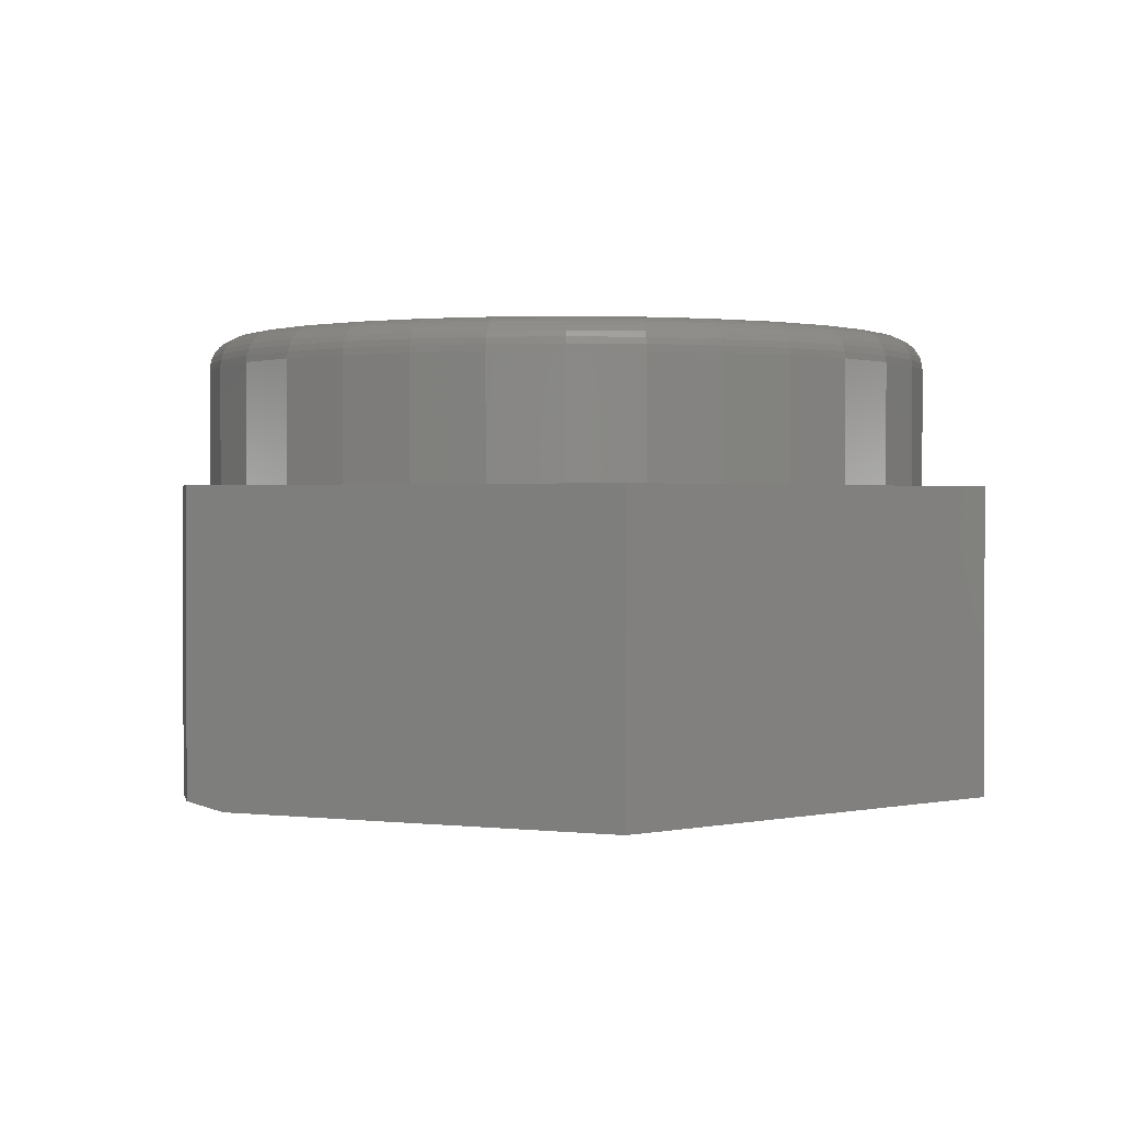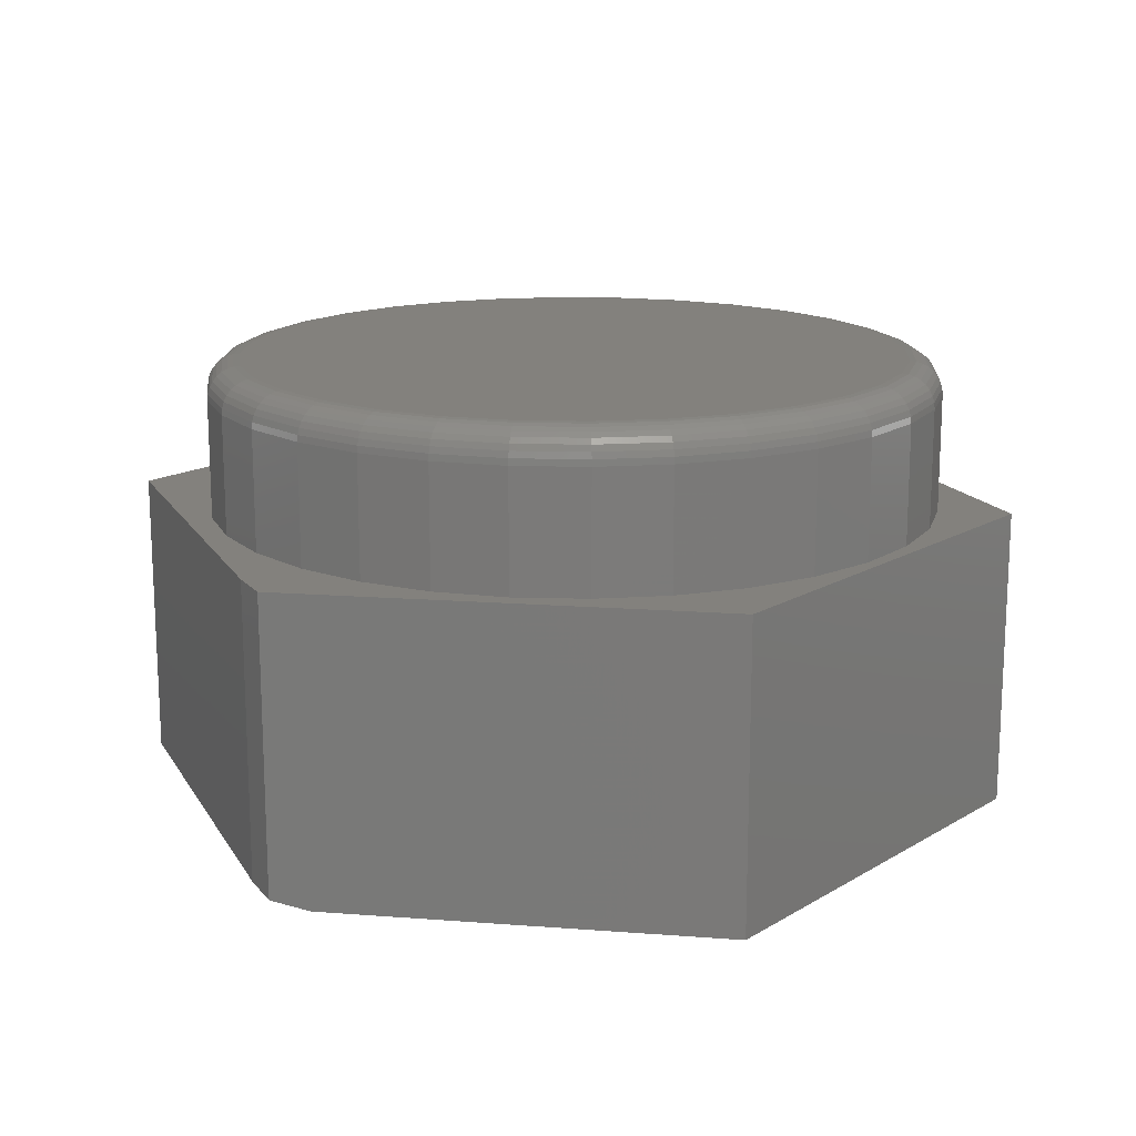
<metadata>
{"format":"stl","ext":"stl","renderer":"f3d","projection":"perspective","resolution":1024,"background":"white","views":[{"elev":1.2,"azim":22.6,"up":"+Z"},{"elev":15.7,"azim":9.0,"up":"+Z"}]}
</metadata>
<code>
# stl→obj: 336 verts, 668 faces
v -0.1016 0.5426 0.75
v 0.1143 0.5426 0.75
v 0.006332 0.5532 0.75
v 0.218 0.5111 0.75
v -0.2054 0.5111 0.75
v 0.3137 0.46 0.75
v -0.301 0.46 0.75
v 0.3975 0.3912 0.75
v -0.3848 0.3912 0.75
v 0.4663 0.3073 0.75
v -0.4536 0.3073 0.75
v 0.5174 0.2117 0.75
v -0.5048 0.2117 0.75
v 0.5489 0.1079 0.75
v -0.5362 0.1079 0.75
v 0.5595 3.338e-16 0.75
v -0.5469 -2e-16 0.75
v 0.5489 -0.1079 0.75
v -0.5362 -0.1079 0.75
v 0.5174 -0.2117 0.75
v -0.5048 -0.2117 0.75
v 0.4663 -0.3073 0.75
v -0.4536 -0.3073 0.75
v 0.3975 -0.3912 0.75
v -0.3848 -0.3912 0.75
v 0.3137 -0.46 0.75
v -0.301 -0.46 0.75
v 0.218 -0.5111 0.75
v -0.2054 -0.5111 0.75
v 0.1143 -0.5426 0.75
v -0.1016 -0.5426 0.75
v 0.006332 -0.5532 0.75
v 0.6142 0 0.5
v 0.6142 -1.489e-16 0.6953
v 0.6025 -0.1186 0.5
v 0.6025 -0.1186 0.6953
v 0.568 -0.2326 0.5
v 0.568 -0.2326 0.6953
v 0.5118 -0.3377 0.5
v 0.5118 -0.3377 0.6953
v 0.4362 -0.4298 0.5
v 0.4362 -0.4298 0.6953
v 0.3441 -0.5054 0.5
v 0.3441 -0.5054 0.6953
v 0.239 -0.5616 0.5
v 0.239 -0.5616 0.6953
v 0.1249 -0.5962 0.5
v 0.1249 -0.5962 0.6953
v 0.006332 -0.6079 0.5
v 0.006332 -0.6079 0.6953
v -0.1123 -0.5962 0.5
v -0.1123 -0.5962 0.6953
v -0.2263 -0.5616 0.5
v -0.2263 -0.5616 0.6953
v -0.3314 -0.5054 0.5
v -0.3314 -0.5054 0.6953
v -0.4235 -0.4298 0.5
v -0.4235 -0.4298 0.6953
v -0.4991 -0.3377 0.5
v -0.4991 -0.3377 0.6953
v -0.5553 -0.2326 0.5
v -0.5553 -0.2326 0.6953
v -0.5899 -0.1186 0.5
v -0.5899 -0.1186 0.6953
v -0.6016 7.444e-17 0.5
v -0.6016 7.444e-17 0.6953
v -0.5899 0.1186 0.5
v -0.5899 0.1186 0.6953
v -0.5553 0.2326 0.5
v -0.5553 0.2326 0.6953
v -0.4991 0.3377 0.5
v -0.4991 0.3377 0.6953
v -0.4235 0.4298 0.5
v -0.4235 0.4298 0.6953
v -0.3314 0.5054 0.5
v -0.3314 0.5054 0.6953
v -0.2263 0.5616 0.5
v -0.2263 0.5616 0.6953
v -0.1123 0.5962 0.5
v -0.1123 0.5962 0.6953
v 0.006332 0.6079 0.5
v 0.006332 0.6079 0.6953
v 0.1249 0.5962 0.5
v 0.1249 0.5962 0.6953
v 0.239 0.5616 0.5
v 0.239 0.5616 0.6953
v 0.3441 0.5054 0.5
v 0.3441 0.5054 0.6953
v 0.4362 0.4298 0.5
v 0.4362 0.4298 0.6953
v 0.5118 0.3377 0.5
v 0.5118 0.3377 0.6953
v 0.568 0.2326 0.5
v 0.568 0.2326 0.6953
v 0.6025 0.1186 0.5
v 0.6025 0.1186 0.6953
v -0.5575 1.11e-16 0.7489
v -0.5467 0.11 0.7489
v -0.5678 1.388e-16 0.7458
v -0.5568 0.112 0.7458
v -0.5773 1.665e-16 0.7408
v -0.566 0.1139 0.7408
v -0.5855 1.11e-16 0.734
v -0.5742 0.1155 0.734
v -0.5923 1.665e-16 0.7257
v -0.5808 0.1168 0.7257
v -0.5974 1.665e-16 0.7162
v -0.5858 0.1178 0.7162
v -0.6005 1.665e-16 0.706
v -0.5889 0.1184 0.706
v 0.5594 0.11 0.7489
v 0.5702 -1.665e-16 0.7489
v 0.5694 0.112 0.7458
v 0.5805 -1.943e-16 0.7458
v 0.5787 0.1139 0.7408
v 0.5899 -1.665e-16 0.7408
v 0.5868 0.1155 0.734
v 0.5982 -2.22e-16 0.734
v 0.5935 0.1168 0.7257
v 0.605 -2.22e-16 0.7257
v 0.5985 0.1178 0.7162
v 0.6101 -1.665e-16 0.7162
v 0.6015 0.1184 0.706
v 0.6132 -2.22e-16 0.706
v 0.5273 0.2158 0.7489
v 0.5368 0.2197 0.7458
v 0.5455 0.2233 0.7408
v 0.5532 0.2265 0.734
v 0.5594 0.2291 0.7257
v 0.5641 0.231 0.7162
v 0.567 0.2322 0.706
v 0.4752 0.3133 0.7489
v 0.4837 0.319 0.7458
v 0.4916 0.3242 0.7408
v 0.4985 0.3288 0.734
v 0.5041 0.3326 0.7257
v 0.5083 0.3354 0.7162
v 0.5109 0.3371 0.706
v 0.4051 0.3987 0.7489
v 0.4123 0.406 0.7458
v 0.419 0.4127 0.7408
v 0.4249 0.4185 0.734
v 0.4297 0.4233 0.7257
v 0.4332 0.4269 0.7162
v 0.4354 0.4291 0.706
v 0.3196 0.4688 0.7489
v 0.3253 0.4774 0.7458
v 0.3306 0.4852 0.7408
v 0.3352 0.4921 0.734
v 0.3389 0.4978 0.7257
v 0.3417 0.502 0.7162
v 0.3435 0.5046 0.706
v 0.2221 0.521 0.7489
v 0.226 0.5304 0.7458
v 0.2297 0.5392 0.7408
v 0.2328 0.5468 0.734
v 0.2354 0.5531 0.7257
v 0.2374 0.5578 0.7162
v 0.2386 0.5607 0.706
v 0.1163 0.553 0.7489
v 0.1183 0.5631 0.7458
v 0.1202 0.5724 0.7408
v 0.1218 0.5805 0.734
v 0.1231 0.5872 0.7257
v 0.1241 0.5921 0.7162
v 0.1247 0.5952 0.706
v 0.006332 0.5639 0.7489
v 0.006332 0.5741 0.7458
v 0.006332 0.5836 0.7408
v 0.006332 0.5919 0.734
v 0.006332 0.5987 0.7257
v 0.006332 0.6037 0.7162
v 0.006332 0.6068 0.706
v -0.1037 0.553 0.7489
v -0.1057 0.5631 0.7458
v -0.1075 0.5724 0.7408
v -0.1091 0.5805 0.734
v -0.1105 0.5872 0.7257
v -0.1114 0.5921 0.7162
v -0.1121 0.5952 0.706
v -0.2095 0.521 0.7489
v -0.2134 0.5304 0.7458
v -0.217 0.5392 0.7408
v -0.2202 0.5468 0.734
v -0.2228 0.5531 0.7257
v -0.2247 0.5578 0.7162
v -0.2259 0.5607 0.706
v -0.3069 0.4688 0.7489
v -0.3126 0.4774 0.7458
v -0.3179 0.4852 0.7408
v -0.3225 0.4921 0.734
v -0.3263 0.4978 0.7257
v -0.3291 0.502 0.7162
v -0.3308 0.5046 0.706
v -0.3924 0.3987 0.7489
v -0.3996 0.406 0.7458
v -0.4063 0.4127 0.7408
v -0.4122 0.4185 0.734
v -0.417 0.4233 0.7257
v -0.4206 0.4269 0.7162
v -0.4228 0.4291 0.706
v -0.4625 0.3133 0.7489
v -0.471 0.319 0.7458
v -0.4789 0.3242 0.7408
v -0.4858 0.3288 0.734
v -0.4915 0.3326 0.7257
v -0.4957 0.3354 0.7162
v -0.4982 0.3371 0.706
v -0.5146 0.2158 0.7489
v -0.5241 0.2197 0.7458
v -0.5328 0.2233 0.7408
v -0.5405 0.2265 0.734
v -0.5468 0.2291 0.7257
v -0.5514 0.231 0.7162
v -0.5543 0.2322 0.706
v 0.5594 -0.11 0.7489
v 0.5694 -0.112 0.7458
v 0.5787 -0.1139 0.7408
v 0.5868 -0.1155 0.734
v 0.5935 -0.1168 0.7257
v 0.5985 -0.1178 0.7162
v 0.6015 -0.1184 0.706
v -0.5467 -0.11 0.7489
v -0.5568 -0.112 0.7458
v -0.566 -0.1139 0.7408
v -0.5742 -0.1155 0.734
v -0.5808 -0.1168 0.7257
v -0.5858 -0.1178 0.7162
v -0.5889 -0.1184 0.706
v -0.5146 -0.2158 0.7489
v -0.5241 -0.2197 0.7458
v -0.5328 -0.2233 0.7408
v -0.5405 -0.2265 0.734
v -0.5468 -0.2291 0.7257
v -0.5514 -0.231 0.7162
v -0.5543 -0.2322 0.706
v -0.4625 -0.3133 0.7489
v -0.471 -0.319 0.7458
v -0.4789 -0.3242 0.7408
v -0.4858 -0.3288 0.734
v -0.4915 -0.3326 0.7257
v -0.4957 -0.3354 0.7162
v -0.4982 -0.3371 0.706
v -0.3924 -0.3987 0.7489
v -0.3996 -0.406 0.7458
v -0.4063 -0.4127 0.7408
v -0.4122 -0.4185 0.734
v -0.417 -0.4233 0.7257
v -0.4206 -0.4269 0.7162
v -0.4228 -0.4291 0.706
v -0.3069 -0.4688 0.7489
v -0.3126 -0.4774 0.7458
v -0.3179 -0.4852 0.7408
v -0.3225 -0.4921 0.734
v -0.3263 -0.4978 0.7257
v -0.3291 -0.502 0.7162
v -0.3308 -0.5046 0.706
v -0.2095 -0.521 0.7489
v -0.2134 -0.5304 0.7458
v -0.217 -0.5392 0.7408
v -0.2202 -0.5468 0.734
v -0.2228 -0.5531 0.7257
v -0.2247 -0.5578 0.7162
v -0.2259 -0.5607 0.706
v -0.1037 -0.553 0.7489
v -0.1057 -0.5631 0.7458
v -0.1075 -0.5724 0.7408
v -0.1091 -0.5805 0.734
v -0.1105 -0.5872 0.7257
v -0.1114 -0.5921 0.7162
v -0.1121 -0.5952 0.706
v 0.006332 -0.5639 0.7489
v 0.006332 -0.5741 0.7458
v 0.006332 -0.5836 0.7408
v 0.006332 -0.5919 0.734
v 0.006332 -0.5987 0.7257
v 0.006332 -0.6037 0.7162
v 0.006332 -0.6068 0.706
v 0.1163 -0.553 0.7489
v 0.1183 -0.5631 0.7458
v 0.1202 -0.5724 0.7408
v 0.1218 -0.5805 0.734
v 0.1231 -0.5872 0.7257
v 0.1241 -0.5921 0.7162
v 0.1247 -0.5952 0.706
v 0.2221 -0.521 0.7489
v 0.226 -0.5304 0.7458
v 0.2297 -0.5392 0.7408
v 0.2328 -0.5468 0.734
v 0.2354 -0.5531 0.7257
v 0.2374 -0.5578 0.7162
v 0.2386 -0.5607 0.706
v 0.3196 -0.4688 0.7489
v 0.3253 -0.4774 0.7458
v 0.3306 -0.4852 0.7408
v 0.3352 -0.4921 0.734
v 0.3389 -0.4978 0.7257
v 0.3417 -0.502 0.7162
v 0.3435 -0.5046 0.706
v 0.4051 -0.3987 0.7489
v 0.4123 -0.406 0.7458
v 0.419 -0.4127 0.7408
v 0.4249 -0.4185 0.734
v 0.4297 -0.4233 0.7257
v 0.4332 -0.4269 0.7162
v 0.4354 -0.4291 0.706
v 0.4752 -0.3133 0.7489
v 0.4837 -0.319 0.7458
v 0.4916 -0.3242 0.7408
v 0.4985 -0.3288 0.734
v 0.5041 -0.3326 0.7257
v 0.5083 -0.3354 0.7162
v 0.5109 -0.3371 0.706
v 0.5273 -0.2158 0.7489
v 0.5368 -0.2197 0.7458
v 0.5455 -0.2233 0.7408
v 0.5532 -0.2265 0.734
v 0.5594 -0.2291 0.7257
v 0.5641 -0.231 0.7162
v 0.567 -0.2322 0.706
v -0.3613 -0.6373 0.5
v 0.3613 -0.6373 0.5
v -0.4047 -0.5766 0.5
v -0.7422 0 0.5
v -0.3692 0.6373 0.5
v 0.3613 0.6373 0.5
v 0.7344 0 0.5
v -0.7422 0 0.01562
v -0.706 0.06186 0
v -0.4047 -0.5766 0.01562
v -0.2967 -0.6373 0
v -0.3613 -0.6373 0.01394
v 0.3613 -0.6373 0
v 0.3613 0.6373 0
v 0.7344 0 0
v -0.3692 0.6373 0
f 1 2 3
f 2 1 4
f 4 1 5
f 4 5 6
f 6 5 7
f 6 7 8
f 8 7 9
f 8 9 10
f 10 9 11
f 10 11 12
f 12 11 13
f 12 13 14
f 14 13 15
f 14 15 16
f 16 15 17
f 16 17 18
f 18 17 19
f 18 19 20
f 20 19 21
f 20 21 22
f 22 21 23
f 22 23 24
f 24 23 25
f 24 25 26
f 26 25 27
f 26 27 28
f 28 27 29
f 28 29 30
f 30 29 31
f 30 31 32
f 33 34 35
f 35 34 36
f 35 36 37
f 37 36 38
f 37 38 39
f 39 38 40
f 39 40 41
f 41 40 42
f 41 42 43
f 43 42 44
f 43 44 45
f 45 44 46
f 45 46 47
f 47 46 48
f 47 48 49
f 49 48 50
f 49 50 51
f 51 50 52
f 51 52 53
f 53 52 54
f 53 54 55
f 55 54 56
f 55 56 57
f 57 56 58
f 57 58 59
f 59 58 60
f 59 60 61
f 61 60 62
f 61 62 63
f 63 62 64
f 63 64 65
f 65 64 66
f 65 66 67
f 67 66 68
f 67 68 69
f 69 68 70
f 69 70 71
f 71 70 72
f 71 72 73
f 73 72 74
f 73 74 75
f 75 74 76
f 75 76 77
f 77 76 78
f 77 78 79
f 79 78 80
f 79 80 81
f 81 80 82
f 81 82 83
f 83 82 84
f 83 84 85
f 85 84 86
f 85 86 87
f 87 86 88
f 87 88 89
f 89 88 90
f 89 90 91
f 91 90 92
f 91 92 93
f 93 92 94
f 93 94 95
f 95 94 96
f 95 96 33
f 33 96 34
f 17 15 97
f 97 15 98
f 97 98 99
f 99 98 100
f 99 100 101
f 101 100 102
f 101 102 103
f 103 102 104
f 103 104 105
f 105 104 106
f 105 106 107
f 107 106 108
f 107 108 109
f 109 108 110
f 109 110 66
f 66 110 68
f 14 16 111
f 111 16 112
f 111 112 113
f 113 112 114
f 113 114 115
f 115 114 116
f 115 116 117
f 117 116 118
f 117 118 119
f 119 118 120
f 119 120 121
f 121 120 122
f 121 122 123
f 123 122 124
f 123 124 96
f 96 124 34
f 12 14 125
f 125 14 111
f 125 111 126
f 126 111 113
f 126 113 127
f 127 113 115
f 127 115 128
f 128 115 117
f 128 117 129
f 129 117 119
f 129 119 130
f 130 119 121
f 130 121 131
f 131 121 123
f 131 123 94
f 94 123 96
f 10 12 132
f 132 12 125
f 132 125 133
f 133 125 126
f 133 126 134
f 134 126 127
f 134 127 135
f 135 127 128
f 135 128 136
f 136 128 129
f 136 129 137
f 137 129 130
f 137 130 138
f 138 130 131
f 138 131 92
f 92 131 94
f 8 10 139
f 139 10 132
f 139 132 140
f 140 132 133
f 140 133 141
f 141 133 134
f 141 134 142
f 142 134 135
f 142 135 143
f 143 135 136
f 143 136 144
f 144 136 137
f 144 137 145
f 145 137 138
f 145 138 90
f 90 138 92
f 6 8 146
f 146 8 139
f 146 139 147
f 147 139 140
f 147 140 148
f 148 140 141
f 148 141 149
f 149 141 142
f 149 142 150
f 150 142 143
f 150 143 151
f 151 143 144
f 151 144 152
f 152 144 145
f 152 145 88
f 88 145 90
f 4 6 153
f 153 6 146
f 153 146 154
f 154 146 147
f 154 147 155
f 155 147 148
f 155 148 156
f 156 148 149
f 156 149 157
f 157 149 150
f 157 150 158
f 158 150 151
f 158 151 159
f 159 151 152
f 159 152 86
f 86 152 88
f 2 4 160
f 160 4 153
f 160 153 161
f 161 153 154
f 161 154 162
f 162 154 155
f 162 155 163
f 163 155 156
f 163 156 164
f 164 156 157
f 164 157 165
f 165 157 158
f 165 158 166
f 166 158 159
f 166 159 84
f 84 159 86
f 3 2 167
f 167 2 160
f 167 160 168
f 168 160 161
f 168 161 169
f 169 161 162
f 169 162 170
f 170 162 163
f 170 163 171
f 171 163 164
f 171 164 172
f 172 164 165
f 172 165 173
f 173 165 166
f 173 166 82
f 82 166 84
f 1 3 174
f 174 3 167
f 174 167 175
f 175 167 168
f 175 168 176
f 176 168 169
f 176 169 177
f 177 169 170
f 177 170 178
f 178 170 171
f 178 171 179
f 179 171 172
f 179 172 180
f 180 172 173
f 180 173 80
f 80 173 82
f 5 1 181
f 181 1 174
f 181 174 182
f 182 174 175
f 182 175 183
f 183 175 176
f 183 176 184
f 184 176 177
f 184 177 185
f 185 177 178
f 185 178 186
f 186 178 179
f 186 179 187
f 187 179 180
f 187 180 78
f 78 180 80
f 7 5 188
f 188 5 181
f 188 181 189
f 189 181 182
f 189 182 190
f 190 182 183
f 190 183 191
f 191 183 184
f 191 184 192
f 192 184 185
f 192 185 193
f 193 185 186
f 193 186 194
f 194 186 187
f 194 187 76
f 76 187 78
f 9 7 195
f 195 7 188
f 195 188 196
f 196 188 189
f 196 189 197
f 197 189 190
f 197 190 198
f 198 190 191
f 198 191 199
f 199 191 192
f 199 192 200
f 200 192 193
f 200 193 201
f 201 193 194
f 201 194 74
f 74 194 76
f 11 9 202
f 202 9 195
f 202 195 203
f 203 195 196
f 203 196 204
f 204 196 197
f 204 197 205
f 205 197 198
f 205 198 206
f 206 198 199
f 206 199 207
f 207 199 200
f 207 200 208
f 208 200 201
f 208 201 72
f 72 201 74
f 13 11 209
f 209 11 202
f 209 202 210
f 210 202 203
f 210 203 211
f 211 203 204
f 211 204 212
f 212 204 205
f 212 205 213
f 213 205 206
f 213 206 214
f 214 206 207
f 214 207 215
f 215 207 208
f 215 208 70
f 70 208 72
f 15 13 98
f 98 13 209
f 98 209 100
f 100 209 210
f 100 210 102
f 102 210 211
f 102 211 104
f 104 211 212
f 104 212 106
f 106 212 213
f 106 213 108
f 108 213 214
f 108 214 110
f 110 214 215
f 110 215 68
f 68 215 70
f 16 18 112
f 112 18 216
f 112 216 114
f 114 216 217
f 114 217 116
f 116 217 218
f 116 218 118
f 118 218 219
f 118 219 120
f 120 219 220
f 120 220 122
f 122 220 221
f 122 221 124
f 124 221 222
f 124 222 34
f 34 222 36
f 19 17 223
f 223 17 97
f 223 97 224
f 224 97 99
f 224 99 225
f 225 99 101
f 225 101 226
f 226 101 103
f 226 103 227
f 227 103 105
f 227 105 228
f 228 105 107
f 228 107 229
f 229 107 109
f 229 109 64
f 64 109 66
f 21 19 230
f 230 19 223
f 230 223 231
f 231 223 224
f 231 224 232
f 232 224 225
f 232 225 233
f 233 225 226
f 233 226 234
f 234 226 227
f 234 227 235
f 235 227 228
f 235 228 236
f 236 228 229
f 236 229 62
f 62 229 64
f 23 21 237
f 237 21 230
f 237 230 238
f 238 230 231
f 238 231 239
f 239 231 232
f 239 232 240
f 240 232 233
f 240 233 241
f 241 233 234
f 241 234 242
f 242 234 235
f 242 235 243
f 243 235 236
f 243 236 60
f 60 236 62
f 25 23 244
f 244 23 237
f 244 237 245
f 245 237 238
f 245 238 246
f 246 238 239
f 246 239 247
f 247 239 240
f 247 240 248
f 248 240 241
f 248 241 249
f 249 241 242
f 249 242 250
f 250 242 243
f 250 243 58
f 58 243 60
f 27 25 251
f 251 25 244
f 251 244 252
f 252 244 245
f 252 245 253
f 253 245 246
f 253 246 254
f 254 246 247
f 254 247 255
f 255 247 248
f 255 248 256
f 256 248 249
f 256 249 257
f 257 249 250
f 257 250 56
f 56 250 58
f 29 27 258
f 258 27 251
f 258 251 259
f 259 251 252
f 259 252 260
f 260 252 253
f 260 253 261
f 261 253 254
f 261 254 262
f 262 254 255
f 262 255 263
f 263 255 256
f 263 256 264
f 264 256 257
f 264 257 54
f 54 257 56
f 31 29 265
f 265 29 258
f 265 258 266
f 266 258 259
f 266 259 267
f 267 259 260
f 267 260 268
f 268 260 261
f 268 261 269
f 269 261 262
f 269 262 270
f 270 262 263
f 270 263 271
f 271 263 264
f 271 264 52
f 52 264 54
f 32 31 272
f 272 31 265
f 272 265 273
f 273 265 266
f 273 266 274
f 274 266 267
f 274 267 275
f 275 267 268
f 275 268 276
f 276 268 269
f 276 269 277
f 277 269 270
f 277 270 278
f 278 270 271
f 278 271 50
f 50 271 52
f 30 32 279
f 279 32 272
f 279 272 280
f 280 272 273
f 280 273 281
f 281 273 274
f 281 274 282
f 282 274 275
f 282 275 283
f 283 275 276
f 283 276 284
f 284 276 277
f 284 277 285
f 285 277 278
f 285 278 48
f 48 278 50
f 28 30 286
f 286 30 279
f 286 279 287
f 287 279 280
f 287 280 288
f 288 280 281
f 288 281 289
f 289 281 282
f 289 282 290
f 290 282 283
f 290 283 291
f 291 283 284
f 291 284 292
f 292 284 285
f 292 285 46
f 46 285 48
f 26 28 293
f 293 28 286
f 293 286 294
f 294 286 287
f 294 287 295
f 295 287 288
f 295 288 296
f 296 288 289
f 296 289 297
f 297 289 290
f 297 290 298
f 298 290 291
f 298 291 299
f 299 291 292
f 299 292 44
f 44 292 46
f 24 26 300
f 300 26 293
f 300 293 301
f 301 293 294
f 301 294 302
f 302 294 295
f 302 295 303
f 303 295 296
f 303 296 304
f 304 296 297
f 304 297 305
f 305 297 298
f 305 298 306
f 306 298 299
f 306 299 42
f 42 299 44
f 22 24 307
f 307 24 300
f 307 300 308
f 308 300 301
f 308 301 309
f 309 301 302
f 309 302 310
f 310 302 303
f 310 303 311
f 311 303 304
f 311 304 312
f 312 304 305
f 312 305 313
f 313 305 306
f 313 306 40
f 40 306 42
f 20 22 314
f 314 22 307
f 314 307 315
f 315 307 308
f 315 308 316
f 316 308 309
f 316 309 317
f 317 309 310
f 317 310 318
f 318 310 311
f 318 311 319
f 319 311 312
f 319 312 320
f 320 312 313
f 320 313 38
f 38 313 40
f 18 20 216
f 216 20 314
f 216 314 217
f 217 314 315
f 217 315 218
f 218 315 316
f 218 316 219
f 219 316 317
f 219 317 220
f 220 317 318
f 220 318 221
f 221 318 319
f 221 319 222
f 222 319 320
f 222 320 36
f 36 320 38
f 321 322 49
f 321 49 51
f 321 51 53
f 321 53 323
f 324 323 59
f 324 59 61
f 324 61 63
f 324 63 65
f 324 65 67
f 324 67 69
f 324 69 71
f 325 324 71
f 325 71 73
f 325 73 75
f 325 75 77
f 325 77 79
f 325 79 81
f 325 81 326
f 323 53 55
f 323 55 57
f 323 57 59
f 327 91 93
f 327 93 95
f 327 95 33
f 327 33 35
f 327 35 37
f 327 37 39
f 327 39 322
f 326 81 83
f 326 83 85
f 326 85 87
f 326 87 89
f 326 89 91
f 326 91 327
f 322 39 41
f 322 41 43
f 322 43 45
f 322 45 47
f 322 47 49
f 328 329 330
f 330 329 331
f 330 331 332
f 333 322 331
f 331 322 321
f 331 321 332
f 324 328 323
f 323 328 330
f 323 330 321
f 321 330 332
f 334 335 336
f 336 335 329
f 335 333 329
f 329 333 331
f 325 336 324
f 324 336 329
f 324 329 328
f 326 334 325
f 325 334 336
f 327 335 326
f 326 335 334
f 322 333 327
f 327 333 335

</code>
